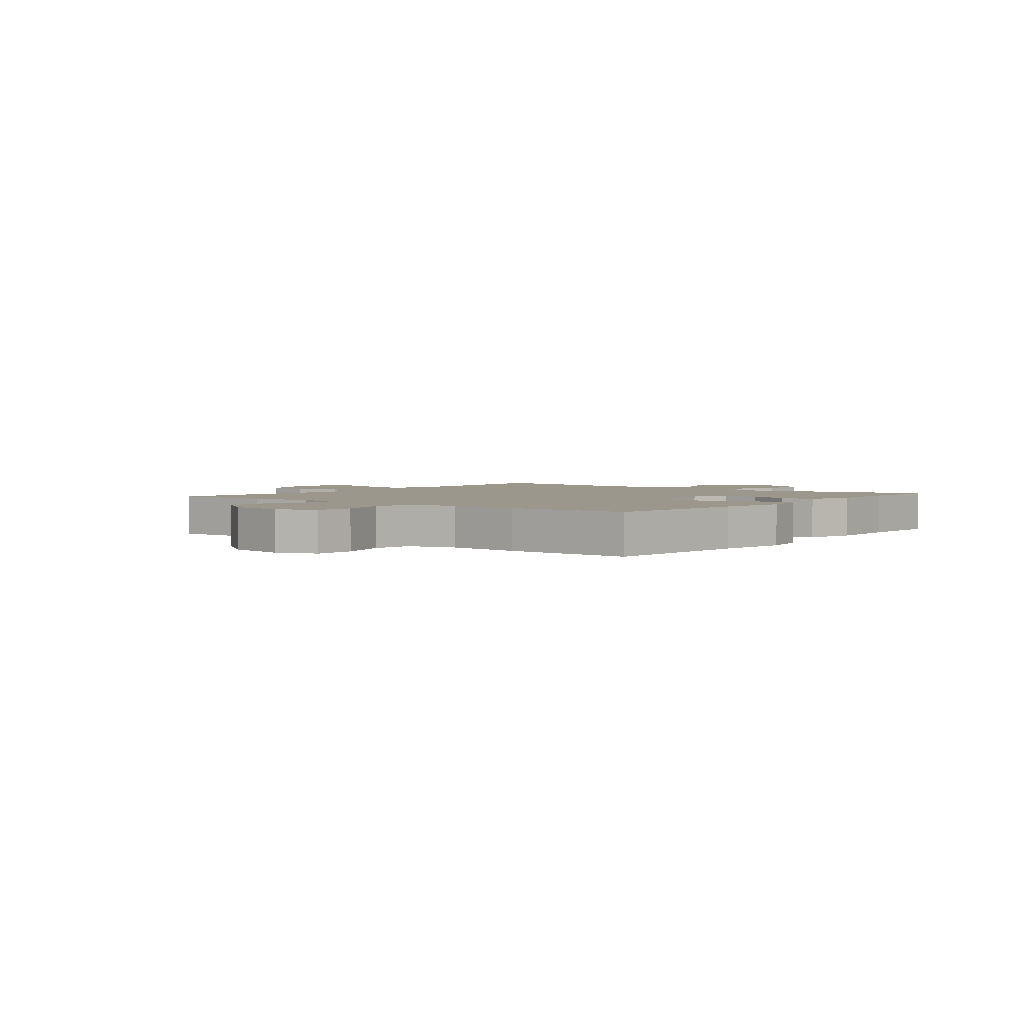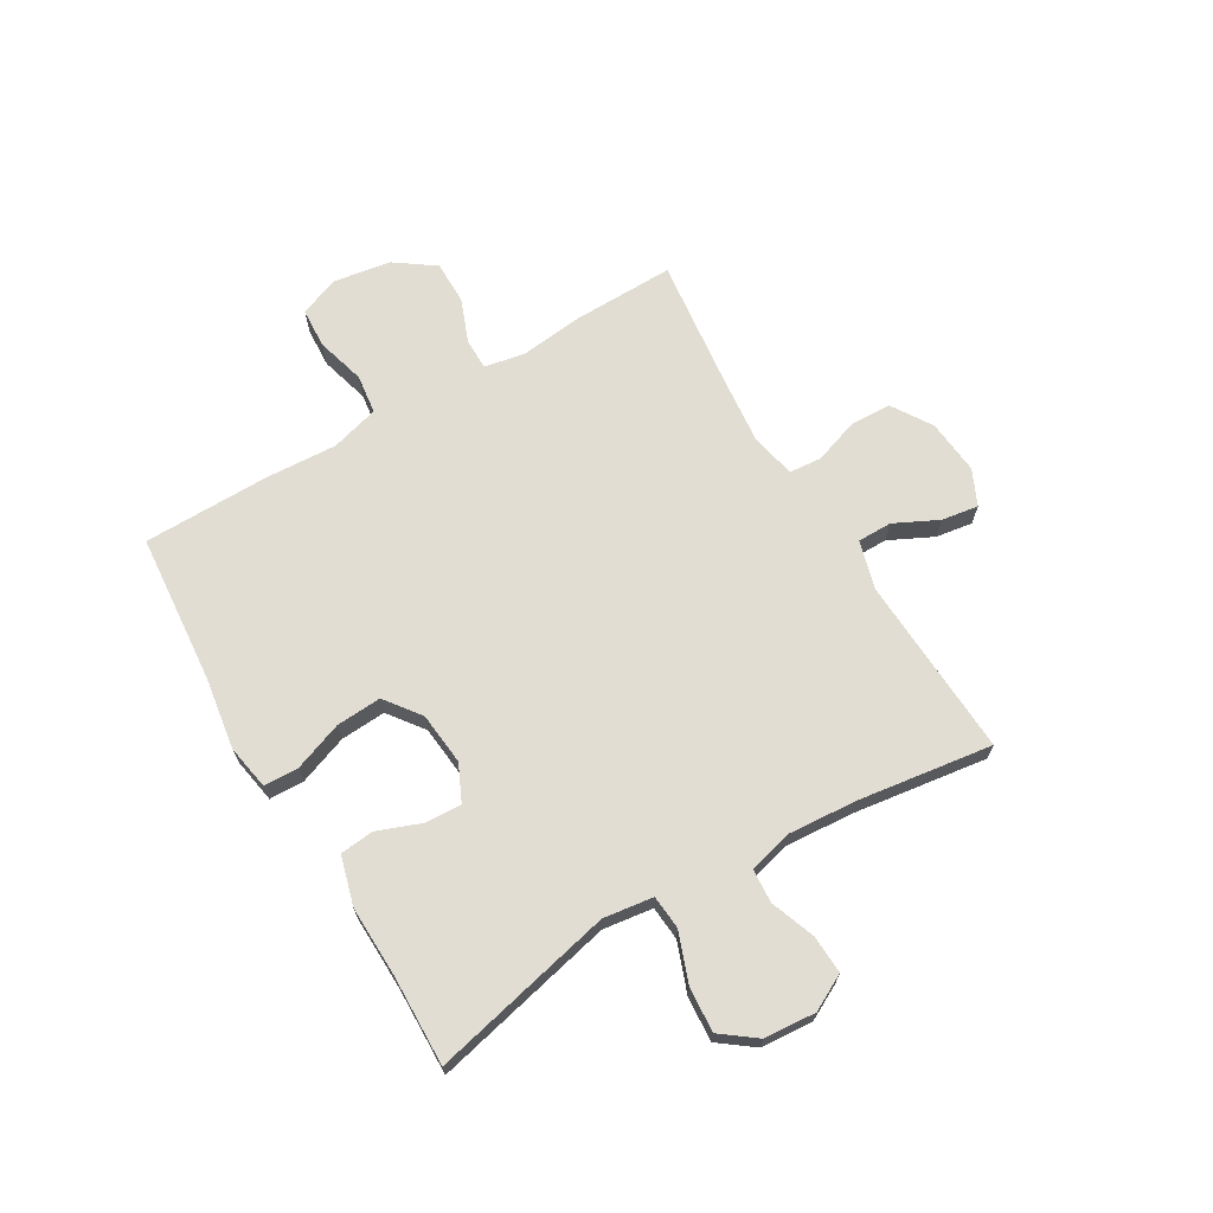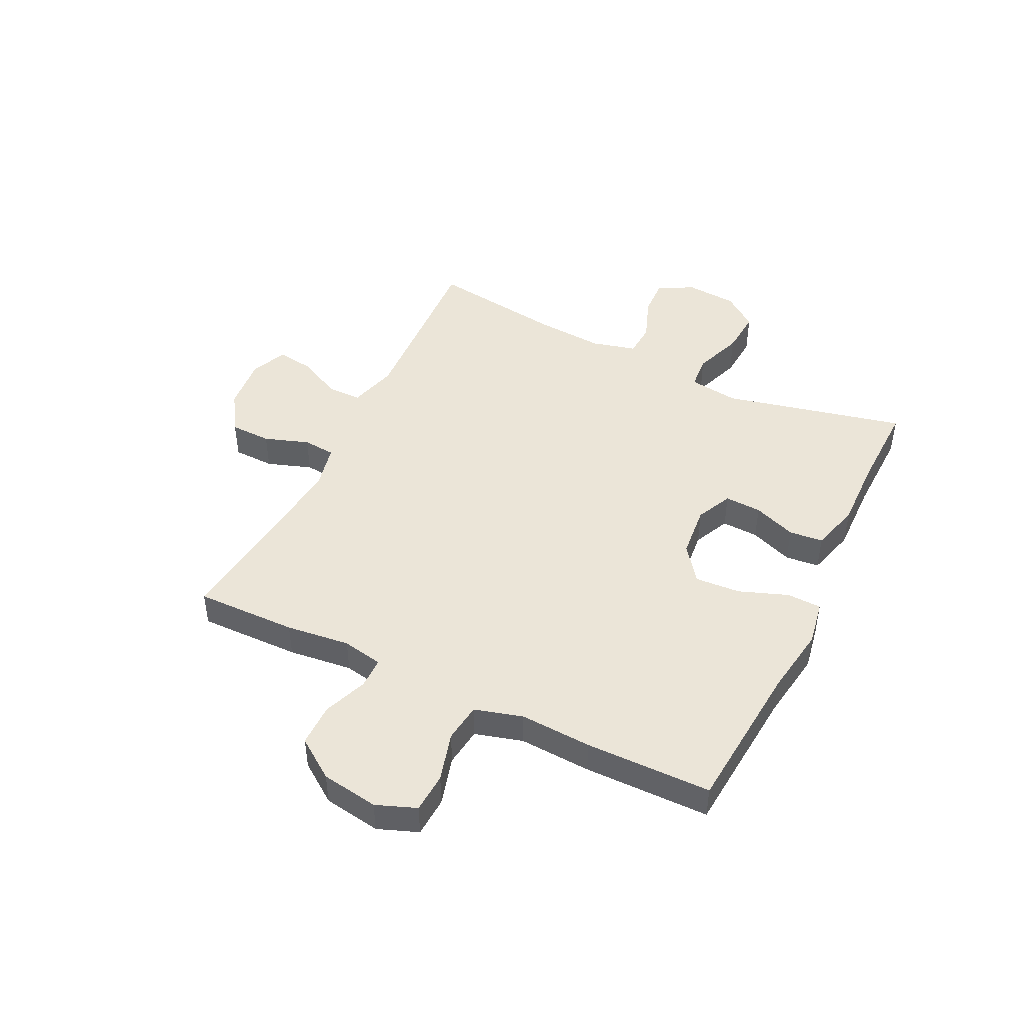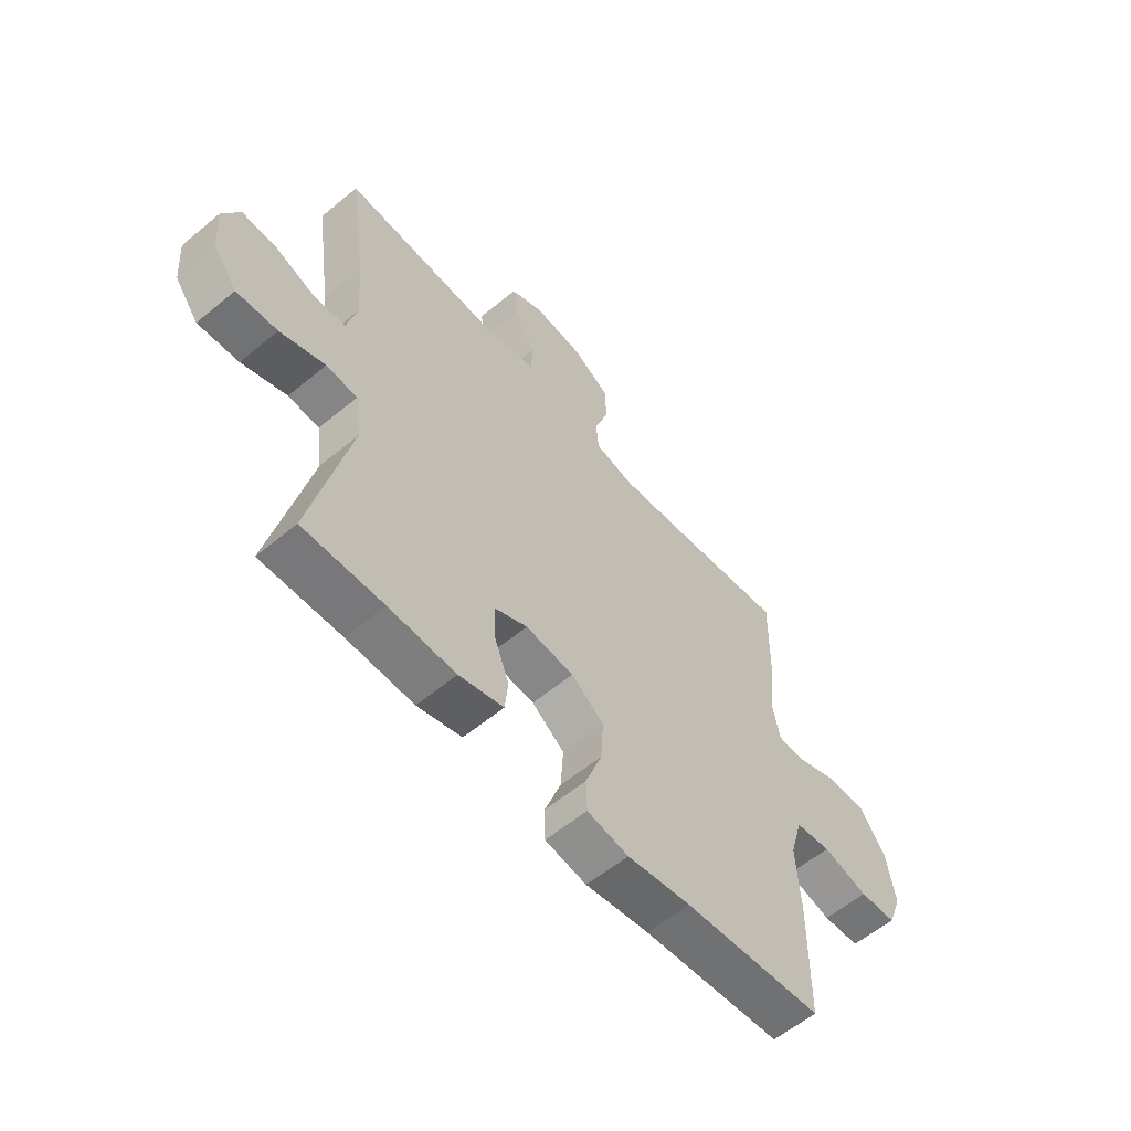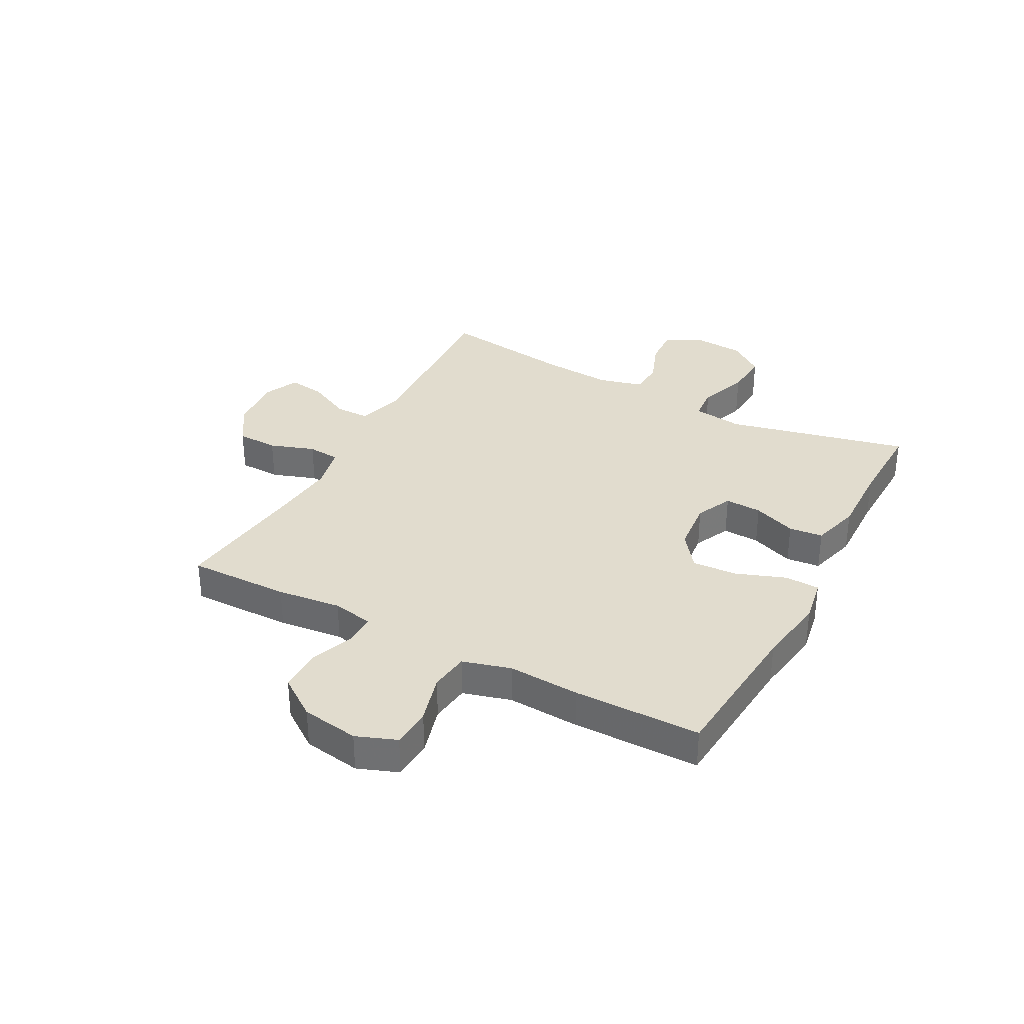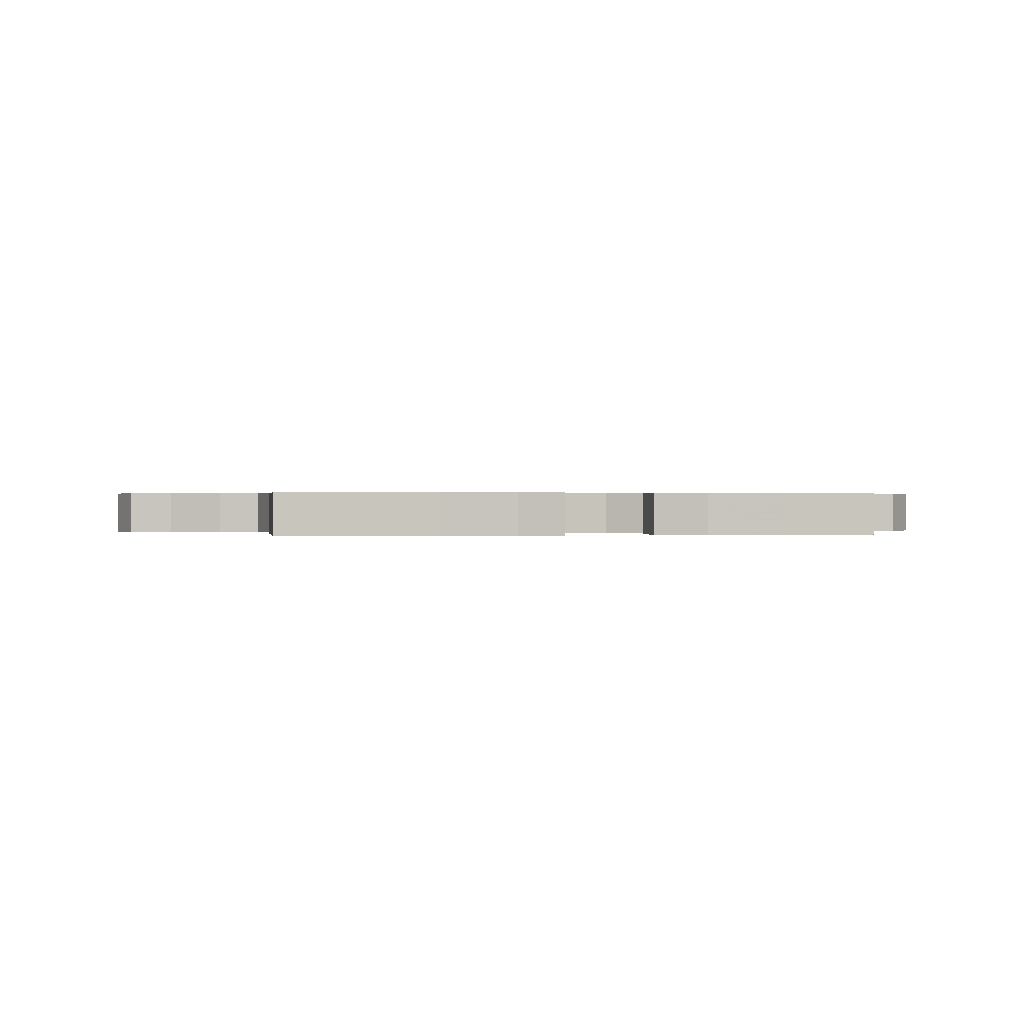
<metadata>
{"format":"obj","ext":"obj","renderer":"f3d","projection":"perspective","resolution":1024,"background":"white","views":[{"elev":2.7,"azim":128.5,"up":"+Y"},{"elev":68.2,"azim":-120.6,"up":"+Y"},{"elev":46.0,"azim":115.9,"up":"+Y"},{"elev":-58.6,"azim":-49.4,"up":"+Z"},{"elev":34.0,"azim":118.1,"up":"+Y"},{"elev":0.3,"azim":172.0,"up":"+Y"}]}
</metadata>
<code>
v 0.5 0.07 0.5
v 0.497 0.07 0.321
v 0.484 0.07 0.208
v 0.498 0.07 0.136
v 0.553 0.07 0.136
v 0.631 0.07 0.166
v 0.707 0.07 0.166
v 0.757 0.07 0.096
v 0.773 0.07 -0.005
v 0.746 0.07 -0.076
v 0.675 0.07 -0.08
v 0.588 0.07 -0.056
v 0.519 0.07 -0.065
v 0.495 0.07 -0.15
v 0.502 0.07 -0.277
v 0.5 0.07 -0.5
v 0.232 0.07 -0.523
v 0.109 0.07 -0.542
v 0.029 0.07 -0.528
v 0.027 0.07 -0.467
v 0.059 0.07 -0.38
v 0.064 0.07 -0.3
v 0.001 0.07 -0.253
v -0.092 0.07 -0.244
v -0.156 0.07 -0.274
v -0.153 0.07 -0.339
v -0.124 0.07 -0.415
v -0.13 0.07 -0.475
v -0.216 0.07 -0.499
v -0.345 0.07 -0.496
v -0.5 0.07 -0.5
v -0.426 0.07 -0.178
v -0.438 0.07 -0.09
v -0.498 0.07 -0.085
v -0.585 0.07 -0.117
v -0.664 0.07 -0.123
v -0.71 0.07 -0.062
v -0.717 0.07 0.029
v -0.684 0.07 0.092
v -0.616 0.07 0.089
v -0.538 0.07 0.06
v -0.478 0.07 0.064
v -0.458 0.07 0.143
v -0.467 0.07 0.265
v -0.5 0.07 0.5
v -0.18 0.07 0.484
v -0.095 0.07 0.508
v -0.095 0.07 0.569
v -0.133 0.07 0.646
v -0.143 0.07 0.711
v -0.08 0.07 0.74
v 0.017 0.07 0.731
v 0.088 0.07 0.686
v 0.09 0.07 0.613
v 0.063 0.07 0.534
v 0.068 0.07 0.477
v 0.146 0.07 0.46
v 0.265 0.07 0.472
v 0.5 0 0.5
v 0.497 0 0.321
v 0.484 0 0.208
v 0.498 0 0.136
v 0.553 0 0.136
v 0.631 0 0.166
v 0.707 0 0.166
v 0.757 0 0.096
v 0.773 0 -0.005
v 0.746 0 -0.076
v 0.675 0 -0.08
v 0.588 0 -0.056
v 0.519 0 -0.065
v 0.495 0 -0.15
v 0.502 0 -0.277
v 0.5 0 -0.5
v 0.232 0 -0.523
v 0.109 0 -0.542
v 0.029 0 -0.528
v 0.027 0 -0.467
v 0.059 0 -0.38
v 0.064 0 -0.3
v 0.001 0 -0.253
v -0.092 0 -0.244
v -0.156 0 -0.274
v -0.153 0 -0.339
v -0.124 0 -0.415
v -0.13 0 -0.475
v -0.216 0 -0.499
v -0.345 0 -0.496
v -0.5 0 -0.5
v -0.426 0 -0.178
v -0.438 0 -0.09
v -0.498 0 -0.085
v -0.585 0 -0.117
v -0.664 0 -0.123
v -0.71 0 -0.062
v -0.717 0 0.029
v -0.684 0 0.092
v -0.616 0 0.089
v -0.538 0 0.06
v -0.478 0 0.064
v -0.458 0 0.143
v -0.467 0 0.265
v -0.5 0 0.5
v -0.18 0 0.484
v -0.095 0 0.508
v -0.095 0 0.569
v -0.133 0 0.646
v -0.143 0 0.711
v -0.08 0 0.74
v 0.017 0 0.731
v 0.088 0 0.686
v 0.09 0 0.613
v 0.063 0 0.534
v 0.068 0 0.477
v 0.146 0 0.46
v 0.265 0 0.472
f 52 53 54 55
f 52 55 56
f 51 52 56
f 48 49 50 51
f 47 48 51 56
f 46 47 56 57
f 44 45 46 57
f 38 39 40 41
f 38 41 42
f 37 38 42
f 34 35 36 37
f 33 34 37 42
f 30 31 32
f 30 32 33
f 29 30 33
f 26 27 28 29
f 25 26 29 33
f 24 25 33 42
f 18 19 20 21
f 17 18 21 22
f 14 15 16 17
f 13 14 17 22
f 9 10 11 12
f 9 12 13
f 8 9 13
f 5 6 7 8
f 4 5 8 13
f 3 4 13 22
f 58 1 2 3
f 43 44 57 58
f 23 24 42 43
f 23 43 58
f 3 22 23 58
f 113 112 111 110
f 114 113 110
f 114 110 109
f 109 108 107 106
f 114 109 106 105
f 115 114 105 104
f 115 104 103 102
f 99 98 97 96
f 100 99 96
f 100 96 95
f 95 94 93 92
f 100 95 92 91
f 90 89 88
f 91 90 88
f 91 88 87
f 87 86 85 84
f 91 87 84 83
f 100 91 83 82
f 79 78 77 76
f 80 79 76 75
f 75 74 73 72
f 80 75 72 71
f 70 69 68 67
f 71 70 67
f 71 67 66
f 66 65 64 63
f 71 66 63 62
f 80 71 62 61
f 61 60 59 116
f 116 115 102 101
f 101 100 82 81
f 116 101 81
f 116 81 80 61
f 1 59 60 2
f 2 60 61 3
f 3 61 62 4
f 4 62 63 5
f 5 63 64 6
f 6 64 65 7
f 7 65 66 8
f 8 66 67 9
f 9 67 68 10
f 10 68 69 11
f 11 69 70 12
f 12 70 71 13
f 13 71 72 14
f 14 72 73 15
f 15 73 74 16
f 16 74 75 17
f 17 75 76 18
f 18 76 77 19
f 19 77 78 20
f 20 78 79 21
f 21 79 80 22
f 22 80 81 23
f 23 81 82 24
f 24 82 83 25
f 25 83 84 26
f 26 84 85 27
f 27 85 86 28
f 28 86 87 29
f 29 87 88 30
f 30 88 89 31
f 31 89 90 32
f 32 90 91 33
f 33 91 92 34
f 34 92 93 35
f 35 93 94 36
f 36 94 95 37
f 37 95 96 38
f 38 96 97 39
f 39 97 98 40
f 40 98 99 41
f 41 99 100 42
f 42 100 101 43
f 43 101 102 44
f 44 102 103 45
f 45 103 104 46
f 46 104 105 47
f 47 105 106 48
f 48 106 107 49
f 49 107 108 50
f 50 108 109 51
f 51 109 110 52
f 52 110 111 53
f 53 111 112 54
f 54 112 113 55
f 55 113 114 56
f 56 114 115 57
f 57 115 116 58
f 58 116 59 1

</code>
